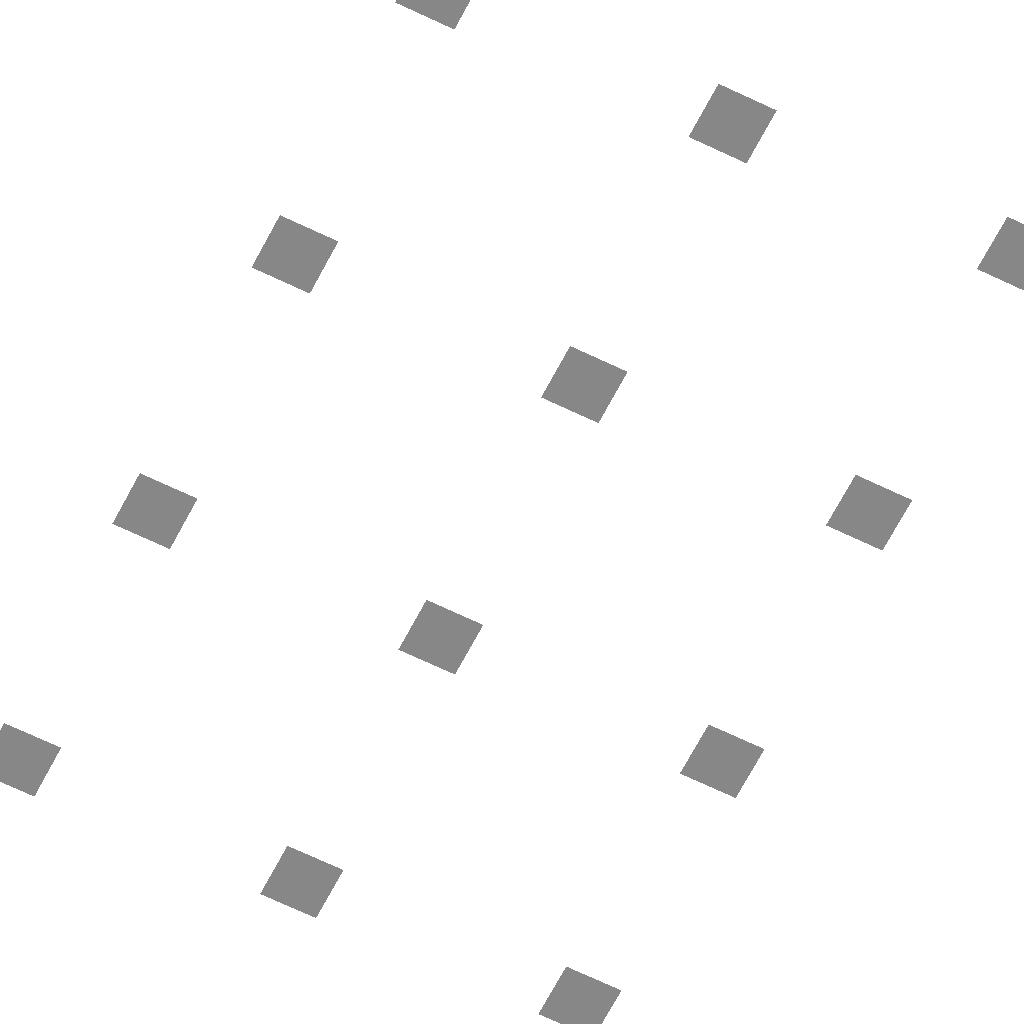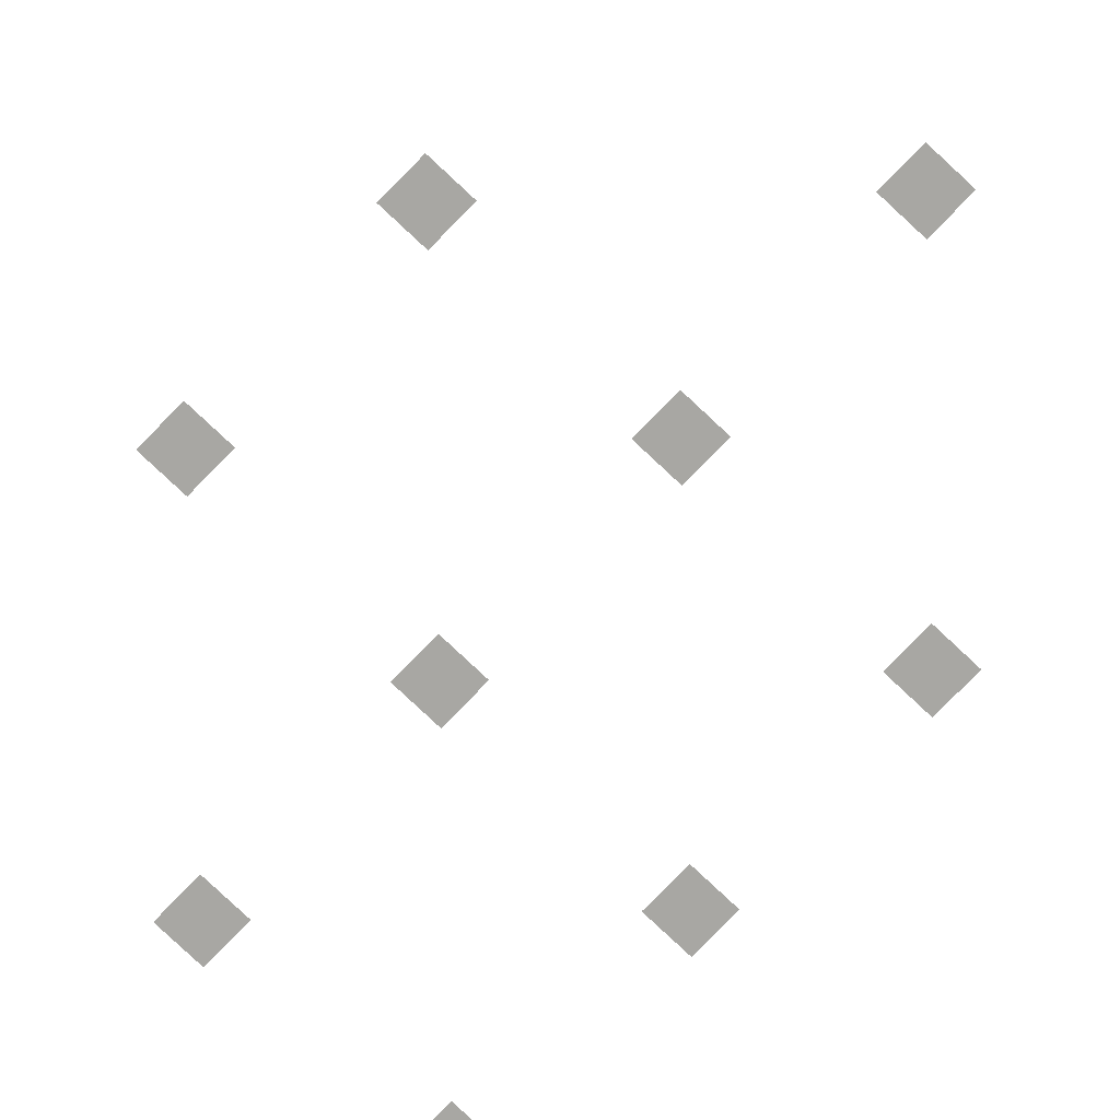
<metadata>
{"format":"obj","ext":"obj","renderer":"f3d","projection":"perspective","resolution":1024,"background":"white","views":[{"elev":-62.3,"azim":-26.7,"up":"+Z"},{"elev":-74.5,"azim":136.3,"up":"+Z"}]}
</metadata>
<code>
v -2.5 -5 0
v -3 -5 0
v -3 -4.5 0
v -2.5 -4.5 0
v -5 -5 0
v -5.5 -5 0
v -5.5 -4.5 0
v -5 -4.5 0
v -7.5 -5 0
v -8 -5 0
v -8 -4.5 0
v -7.5 -4.5 0
v -2.5 -7.5 0
v -3 -7.5 0
v -3 -7 0
v -2.5 -7 0
v -5 -7.5 0
v -5.5 -7.5 0
v -5.5 -7 0
v -5 -7 0
v -7.5 -7.5 0
v -8 -7.5 0
v -8 -7 0
v -7.5 -7 0
v -2.5 -10 0
v -3 -10 0
v -3 -9.5 0
v -2.5 -9.5 0
v -5 -10 0
v -5.5 -10 0
v -5.5 -9.5 0
v -5 -9.5 0
v -7.5 -10 0
v -8 -10 0
v -8 -9.5 0
v -7.5 -9.5 0
v -2.5 -12.5 0
v -3 -12.5 0
v -3 -12 0
v -2.5 -12 0
v -5 -12.5 0
v -5.5 -12.5 0
v -5.5 -12 0
v -5 -12 0
v -7.5 -12.5 0
v -8 -12.5 0
v -8 -12 0
v -7.5 -12 0
v -2.5 -17.5 0
v -3 -17.5 0
v -3 -17 0
v -2.5 -17 0
v -5 -17.5 0
v -5.5 -17.5 0
v -5.5 -17 0
v -5 -17 0
v -7.5 -17.5 0
v -8 -17.5 0
v -8 -17 0
v -7.5 -17 0
v -2.5 -20 0
v -3 -20 0
v -3 -19.5 0
v -2.5 -19.5 0
v -5 -20 0
v -5.5 -20 0
v -5.5 -19.5 0
v -5 -19.5 0
v -7.5 -20 0
v -8 -20 0
v -8 -19.5 0
v -7.5 -19.5 0
v -2.5 -22.5 0
v -3 -22.5 0
v -3 -22 0
v -2.5 -22 0
v -5 -22.5 0
v -5.5 -22.5 0
v -5.5 -22 0
v -5 -22 0
v -7.5 -22.5 0
v -8 -22.5 0
v -8 -22 0
v -7.5 -22 0
v -2.5 -25 0
v -3 -25 0
v -3 -24.5 0
v -2.5 -24.5 0
v -5 -25 0
v -5.5 -25 0
v -5.5 -24.5 0
v -5 -24.5 0
v -7.5 -25 0
v -8 -25 0
v -8 -24.5 0
v -7.5 -24.5 0
v -2.5 -27.5 0
v -3 -27.5 0
v -3 -27 0
v -2.5 -27 0
v -5 -27.5 0
v -5.5 -27.5 0
v -5.5 -27 0
v -5 -27 0
v -7.5 -27.5 0
v -8 -27.5 0
v -8 -27 0
v -7.5 -27 0
v -2.5 -30 0
v -3 -30 0
v -3 -29.5 0
v -2.5 -29.5 0
v -5 -30 0
v -5.5 -30 0
v -5.5 -29.5 0
v -5 -29.5 0
v -7.5 -30 0
v -8 -30 0
v -8 -29.5 0
v -7.5 -29.5 0
v -2.5 -32.5 0
v -3 -32.5 0
v -3 -32 0
v -2.5 -32 0
v -5 -32.5 0
v -5.5 -32.5 0
v -5.5 -32 0
v -5 -32 0
v -7.5 -32.5 0
v -8 -32.5 0
v -8 -32 0
v -7.5 -32 0
v -2.5 -35 0
v -3 -35 0
v -3 -34.5 0
v -2.5 -34.5 0
v -5 -35 0
v -5.5 -35 0
v -5.5 -34.5 0
v -5 -34.5 0
v -7.5 -35 0
v -8 -35 0
v -8 -34.5 0
v -7.5 -34.5 0
v -2.5 -37.5 0
v -3 -37.5 0
v -3 -37 0
v -2.5 -37 0
v -5 -37.5 0
v -5.5 -37.5 0
v -5.5 -37 0
v -5 -37 0
g level_2_4_mesh_0006
f 1 2 3 4
f 5 6 7 8
f 9 10 11 12
f 13 14 15 16
f 17 18 19 20
f 21 22 23 24
f 25 26 27 28
f 29 30 31 32
f 33 34 35 36
f 37 38 39 40
f 41 42 43 44
f 45 46 47 48
f 49 50 51 52
f 53 54 55 56
f 57 58 59 60
f 61 62 63 64
f 65 66 67 68
f 69 70 71 72
f 73 74 75 76
f 77 78 79 80
f 81 82 83 84
f 85 86 87 88
f 89 90 91 92
f 93 94 95 96
f 97 98 99 100
f 101 102 103 104
f 105 106 107 108
f 109 110 111 112
f 113 114 115 116
f 117 118 119 120
f 121 122 123 124
f 125 126 127 128
f 129 130 131 132
f 133 134 135 136
f 137 138 139 140
f 141 142 143 144
f 145 146 147 148
f 149 150 151 152

</code>
